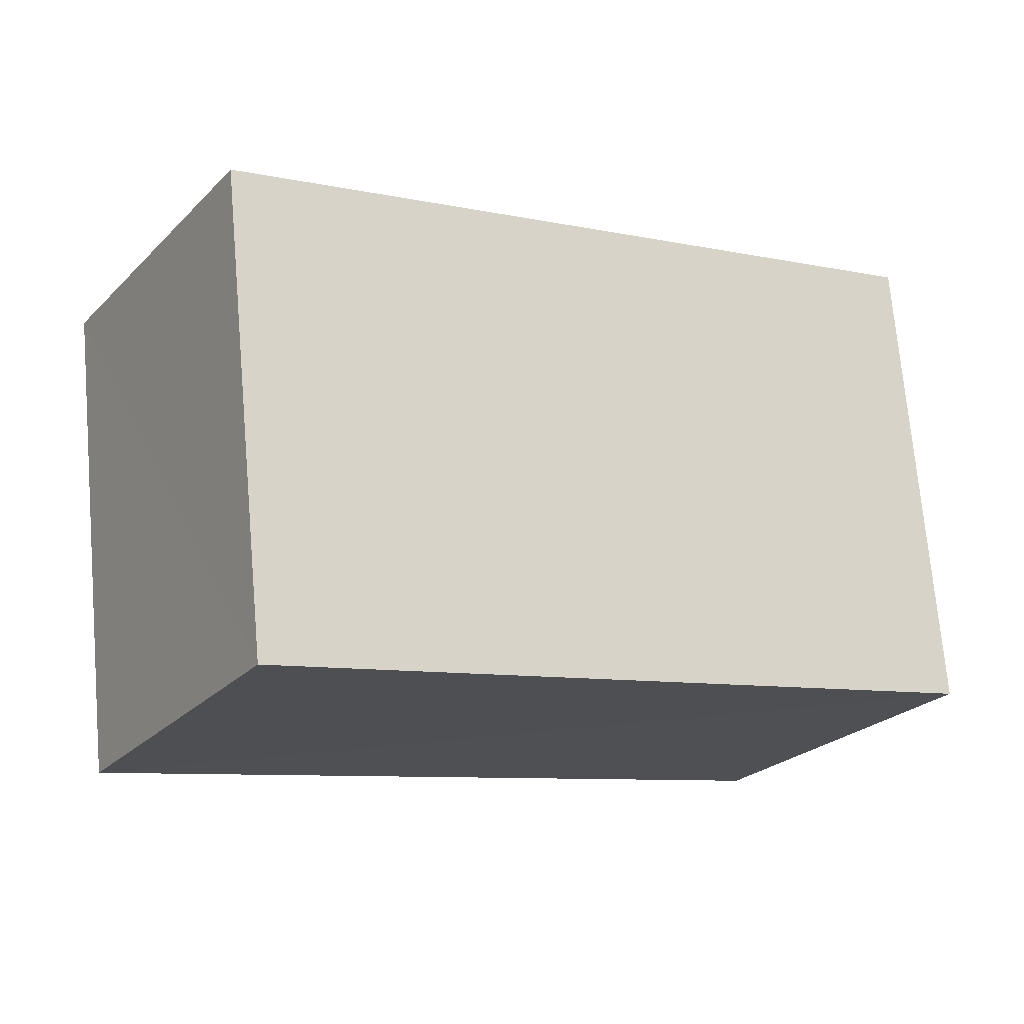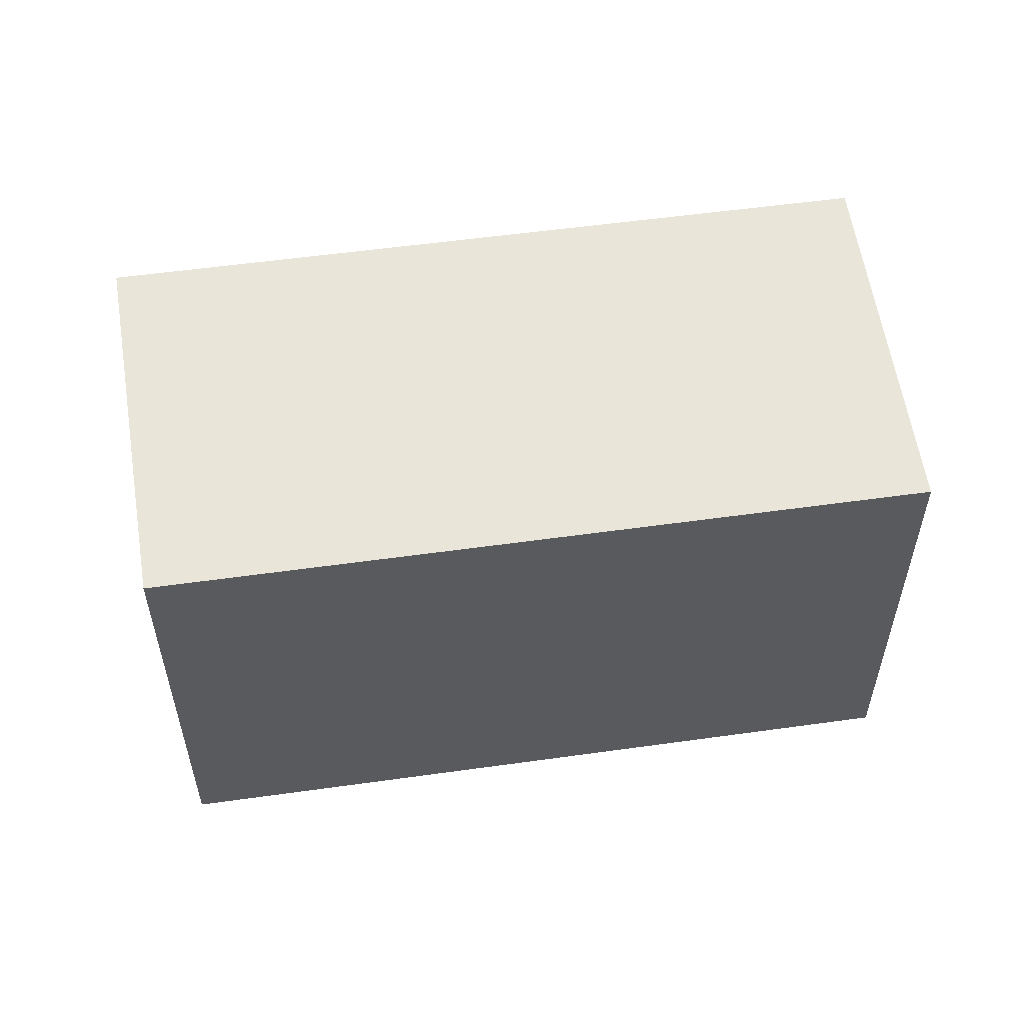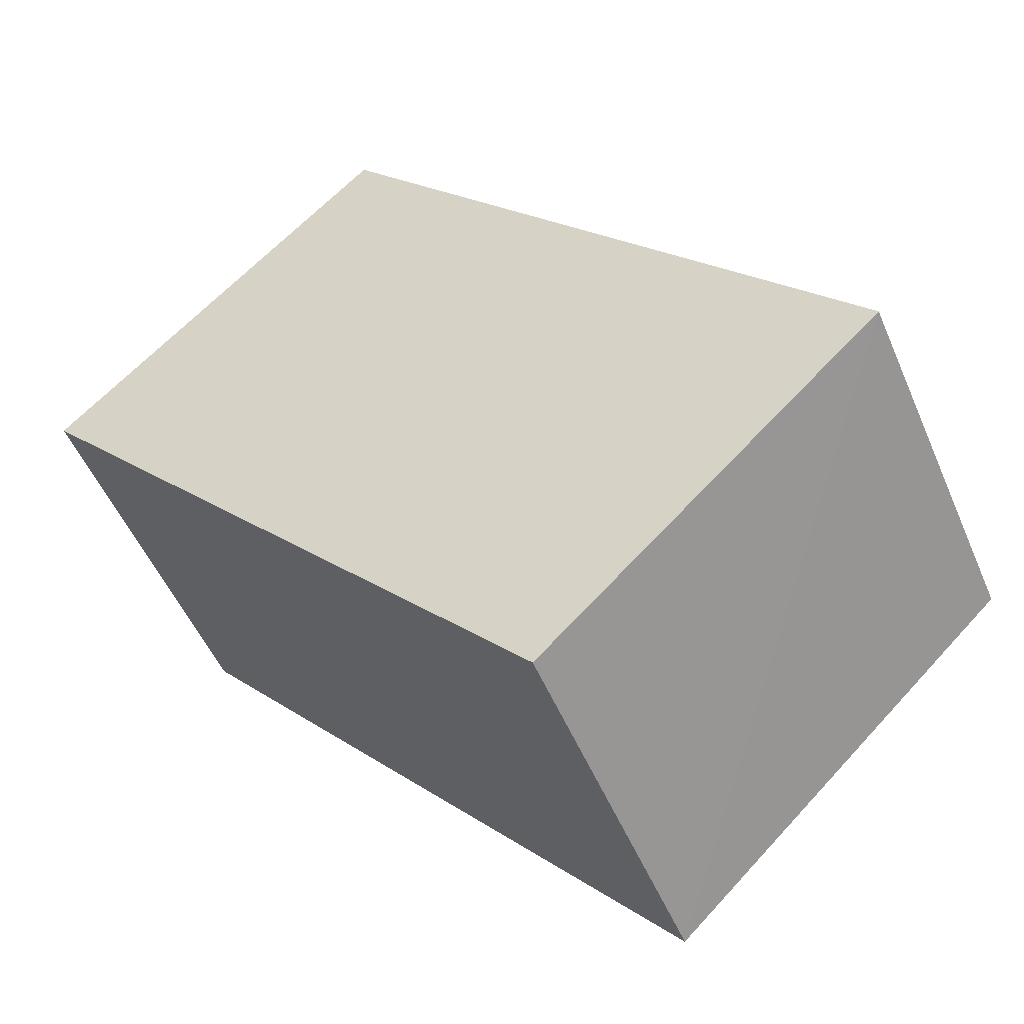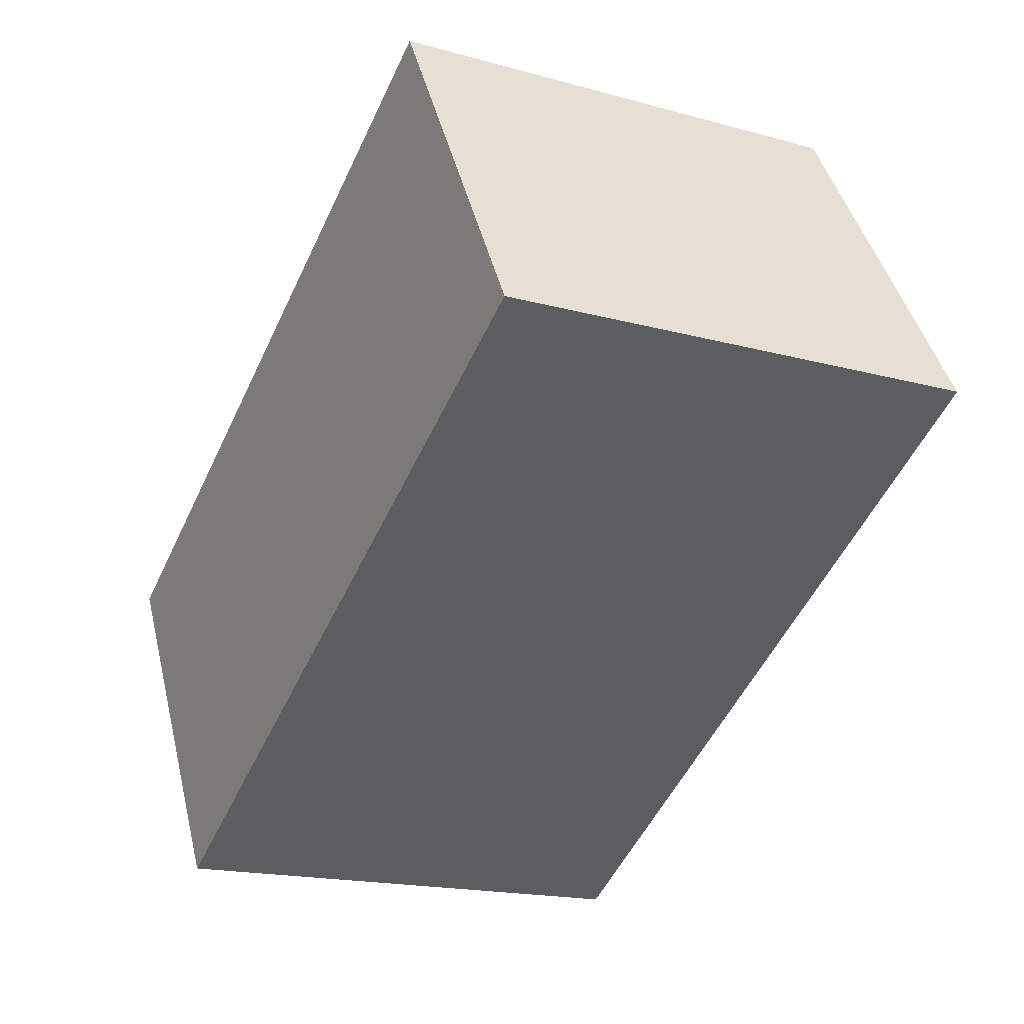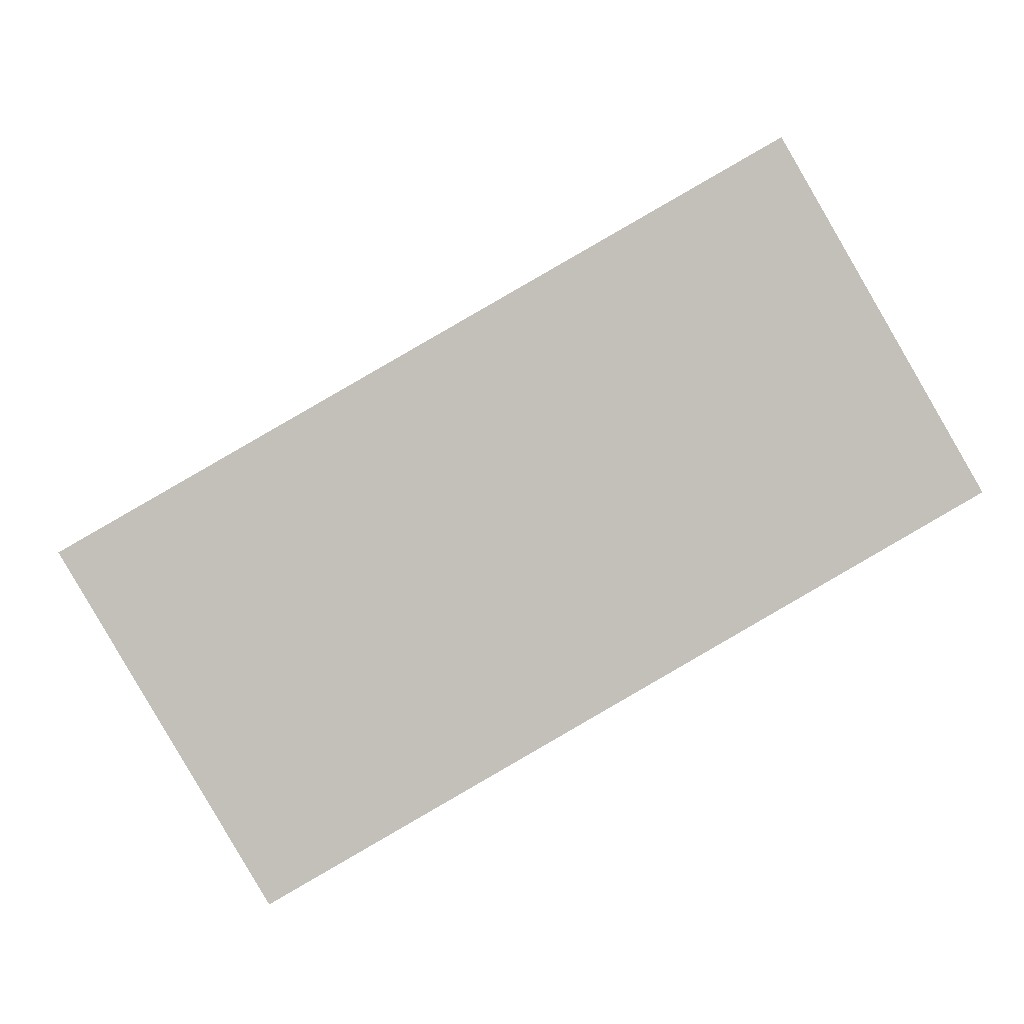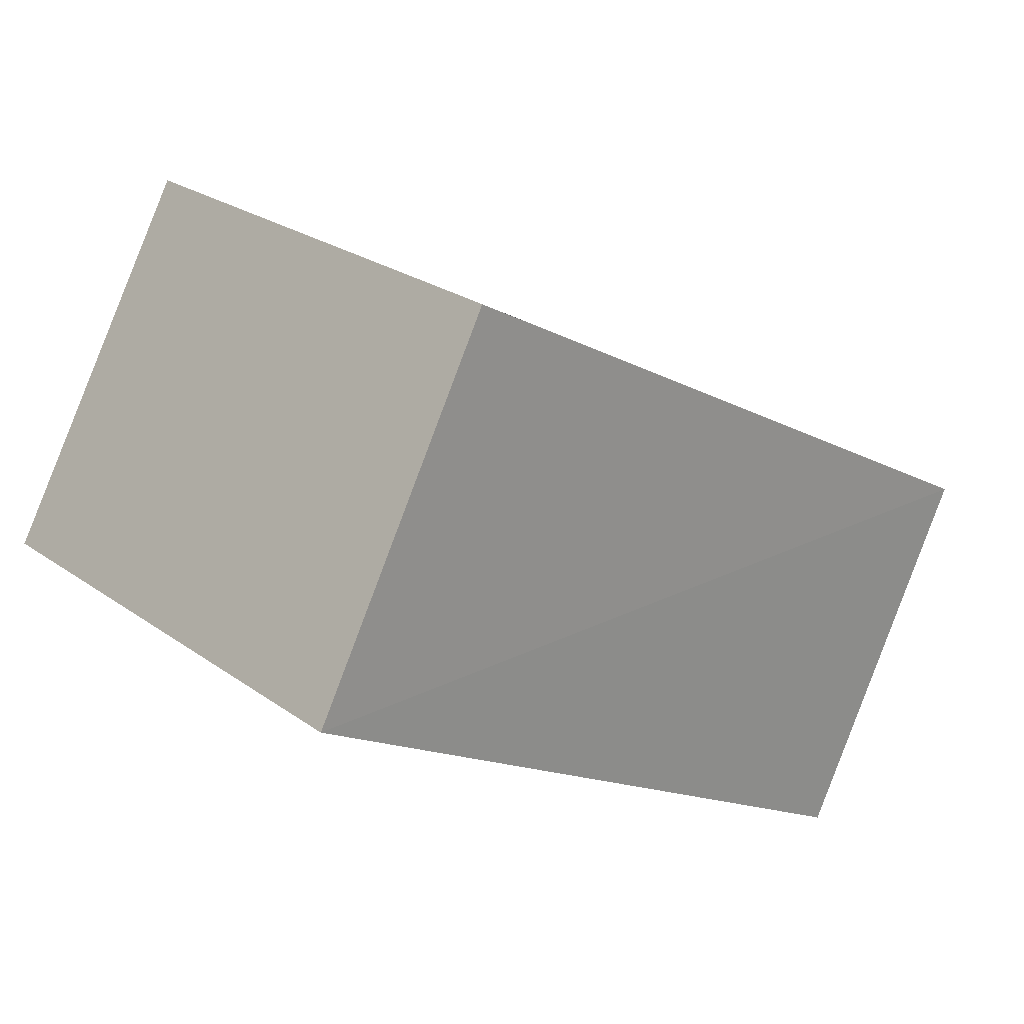
<metadata>
{"format":"obj","ext":"obj","renderer":"f3d","projection":"perspective","resolution":1024,"background":"white","views":[{"elev":72.9,"azim":-5.0,"up":"+Y"},{"elev":56.0,"azim":141.5,"up":"+Z"},{"elev":61.4,"azim":-137.9,"up":"+Y"},{"elev":-17.9,"azim":-118.3,"up":"+Y"},{"elev":3.2,"azim":176.8,"up":"+Y"},{"elev":25.6,"azim":-42.0,"up":"+Y"}]}
</metadata>
<code>
v 8.495e+04 4.467e+05 -0.173
v 8.495e+04 4.467e+05 -0.173
v 8.495e+04 4.467e+05 -0.173
v 8.494e+04 4.467e+05 -0.173
v 8.495e+04 4.467e+05 1.979
v 8.495e+04 4.467e+05 1.927
v 8.494e+04 4.467e+05 1.992
v 8.495e+04 4.467e+05 1.941
f 1 2 3 4
f 5 3 2 6
f 7 4 3 5
f 8 1 4 7
f 6 2 1 8
f 6 8 7 5

</code>
